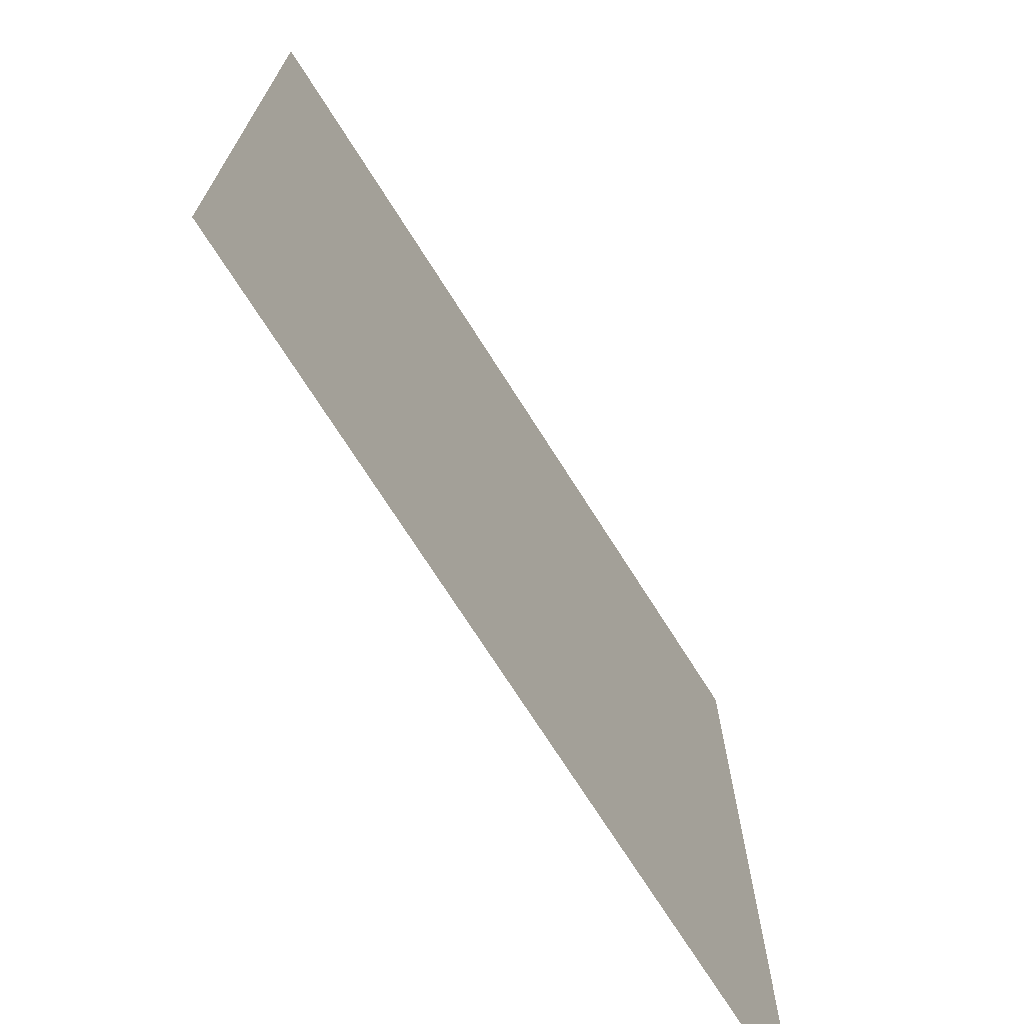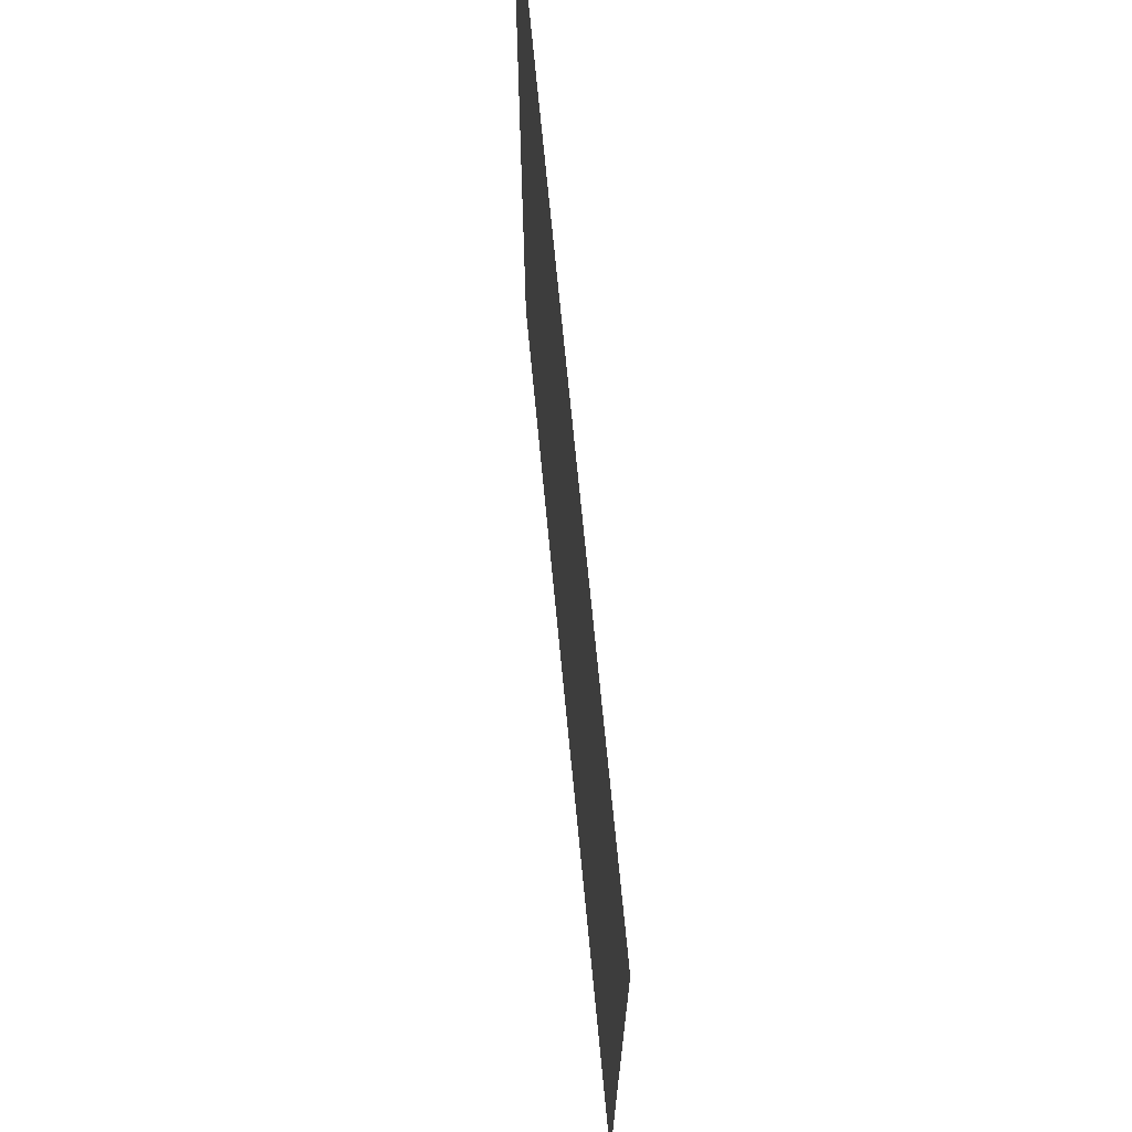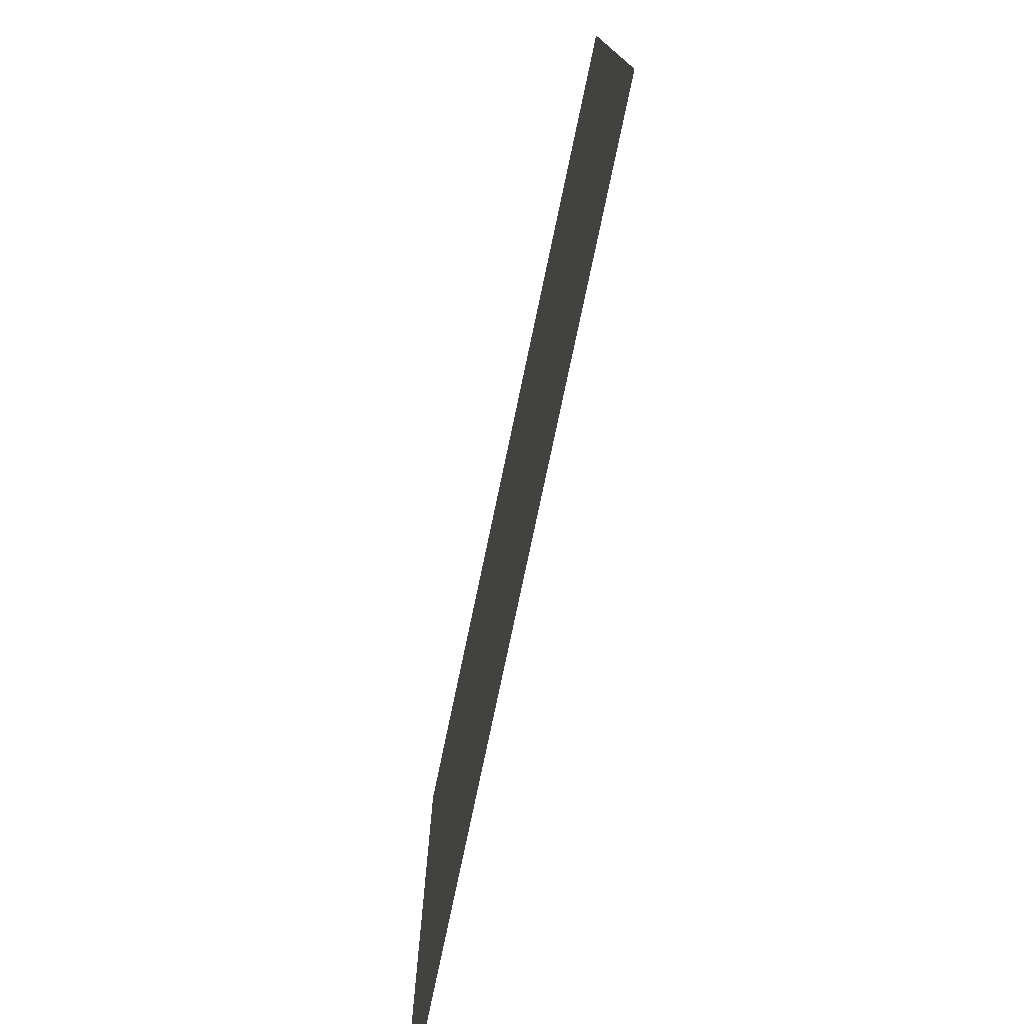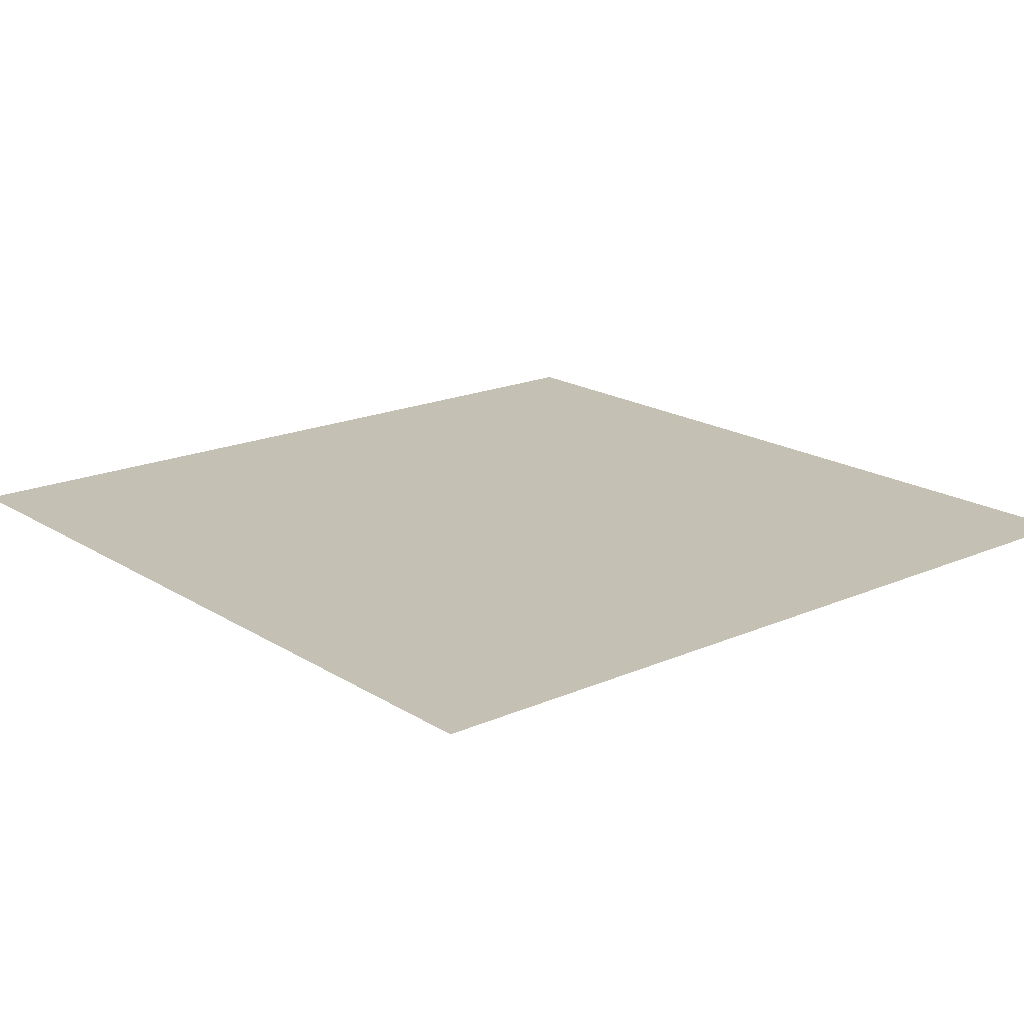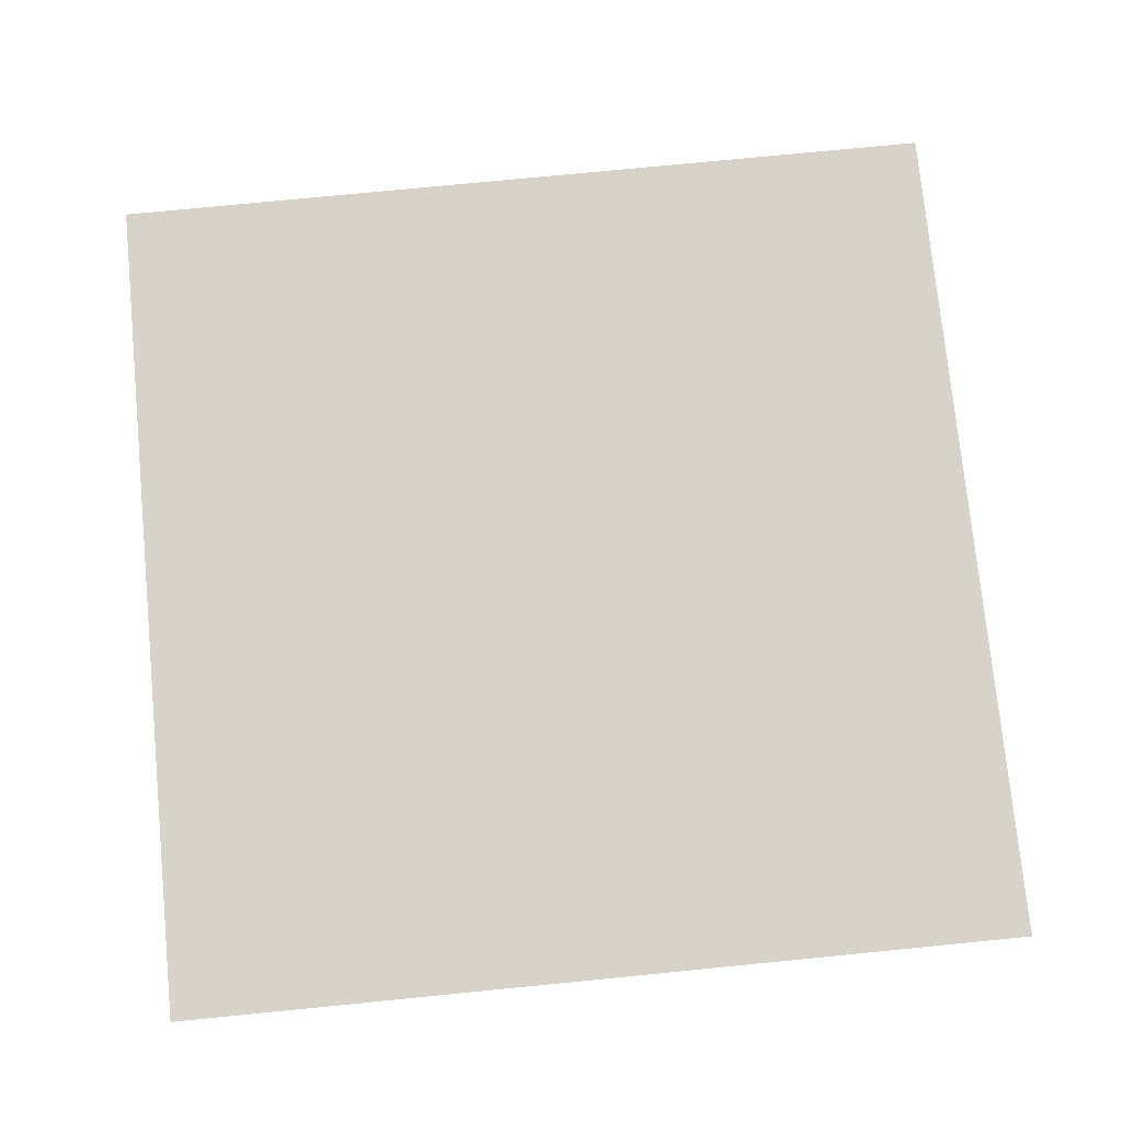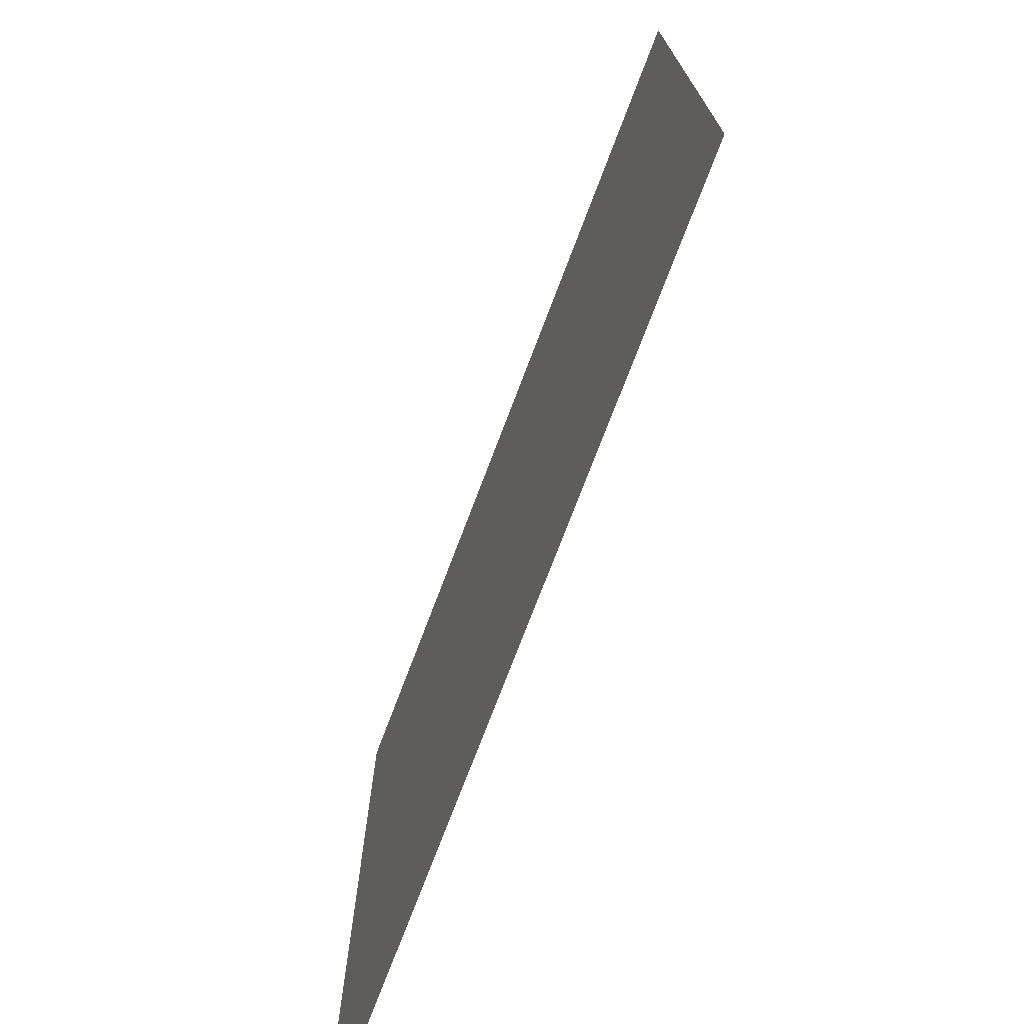
<metadata>
{"format":"obj","ext":"obj","renderer":"f3d","projection":"perspective","resolution":1024,"background":"white","views":[{"elev":-71.9,"azim":122.3,"up":"+Z"},{"elev":70.8,"azim":84.5,"up":"+Z"},{"elev":-77.8,"azim":-101.9,"up":"+Z"},{"elev":18.4,"azim":-130.0,"up":"+Y"},{"elev":75.9,"azim":-5.6,"up":"+Y"},{"elev":-74.4,"azim":-110.8,"up":"+Z"}]}
</metadata>
<code>
o Plane.003
v -1.2e+04 -0.001955 1.2e+04
v 1.2e+04 -0.001955 1.2e+04
v 1.2e+04 0.001955 -1.2e+04
v -1.2e+04 0.001955 -1.2e+04
f 1 2 3 4

</code>
